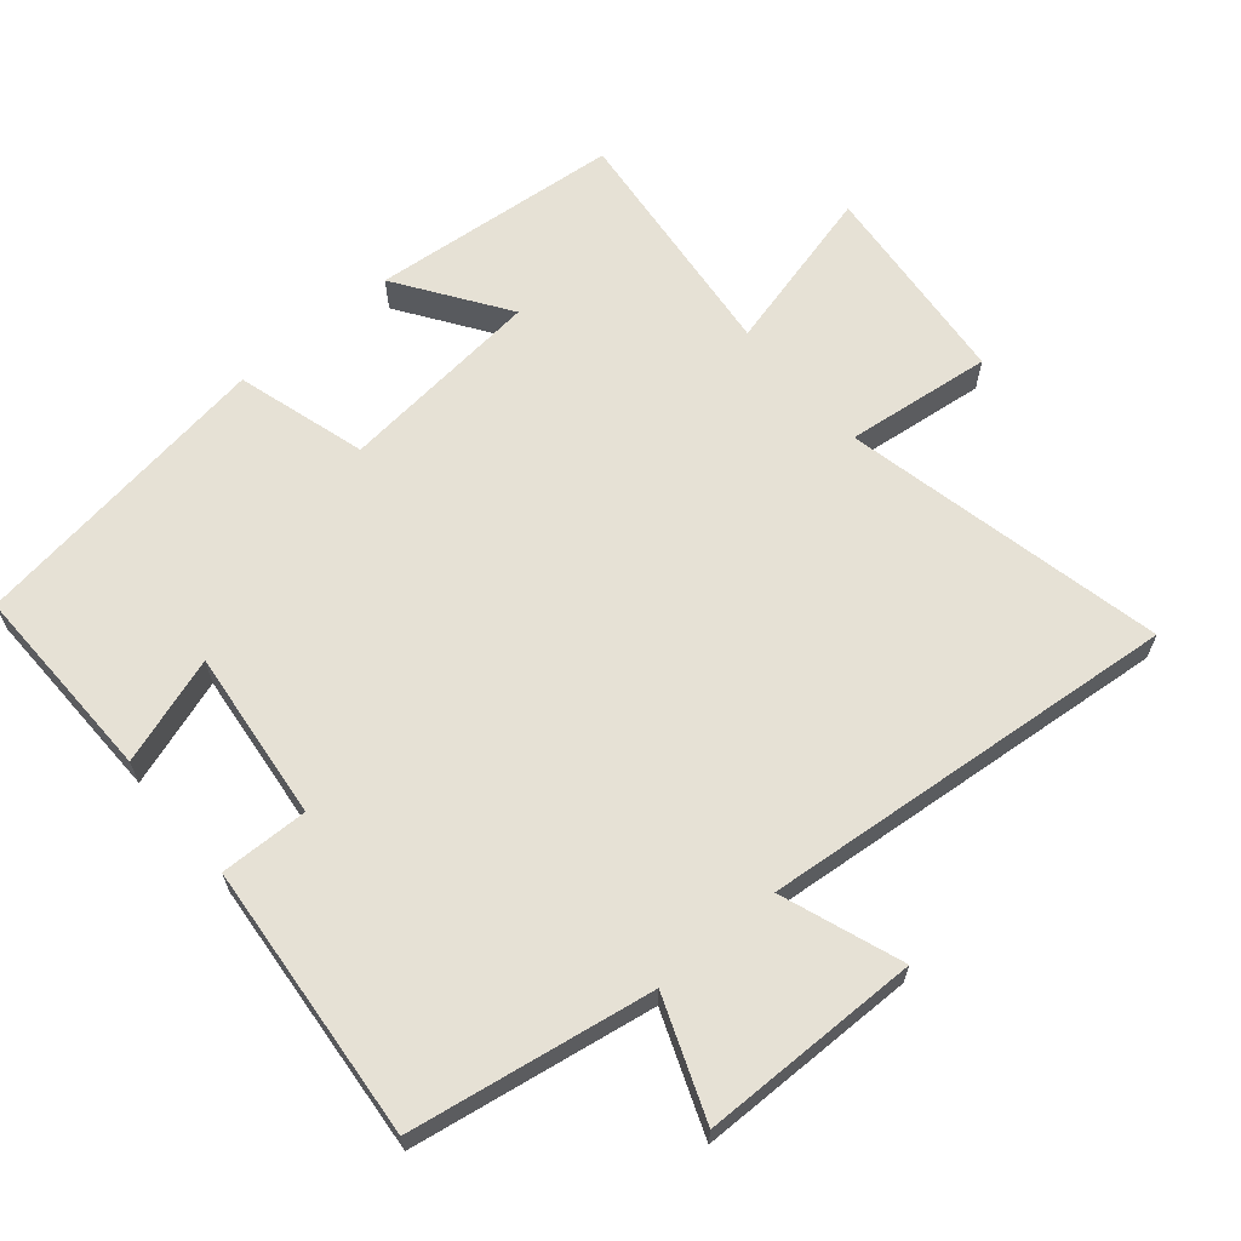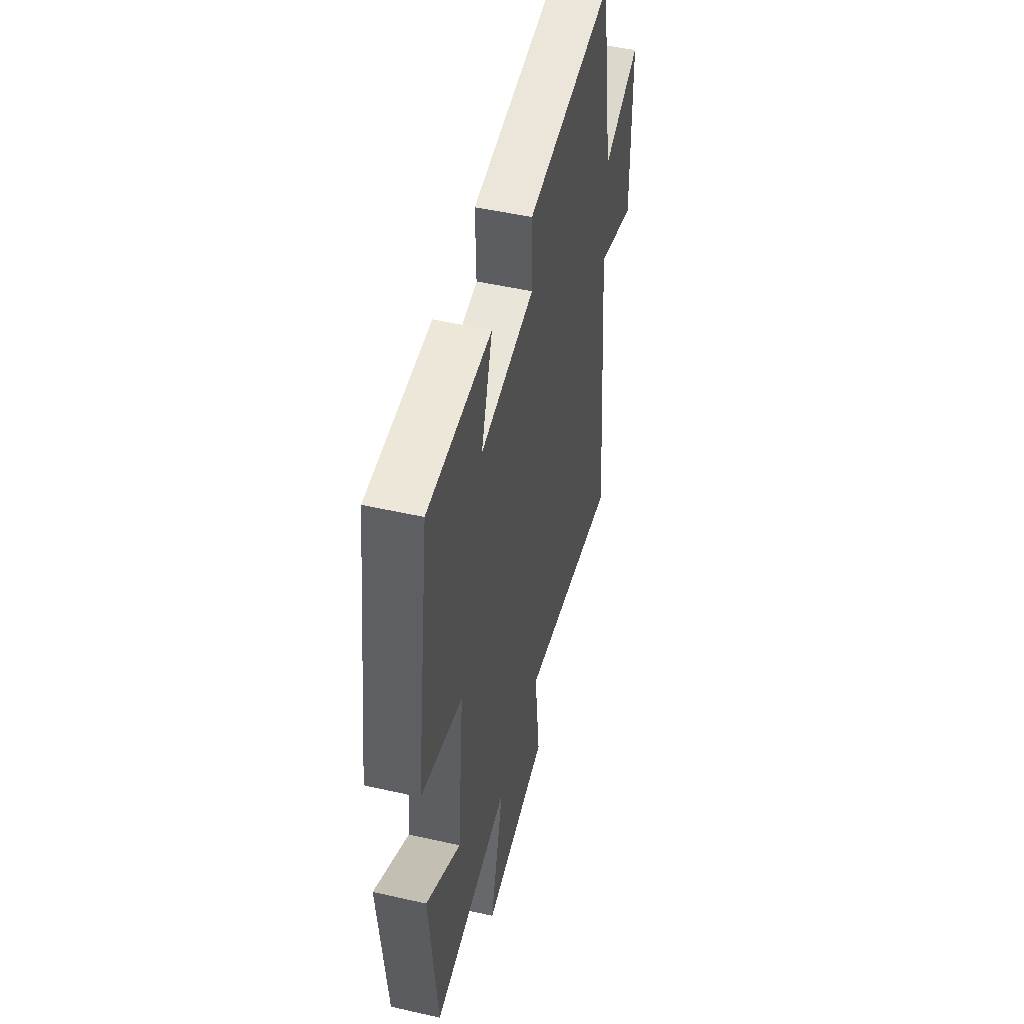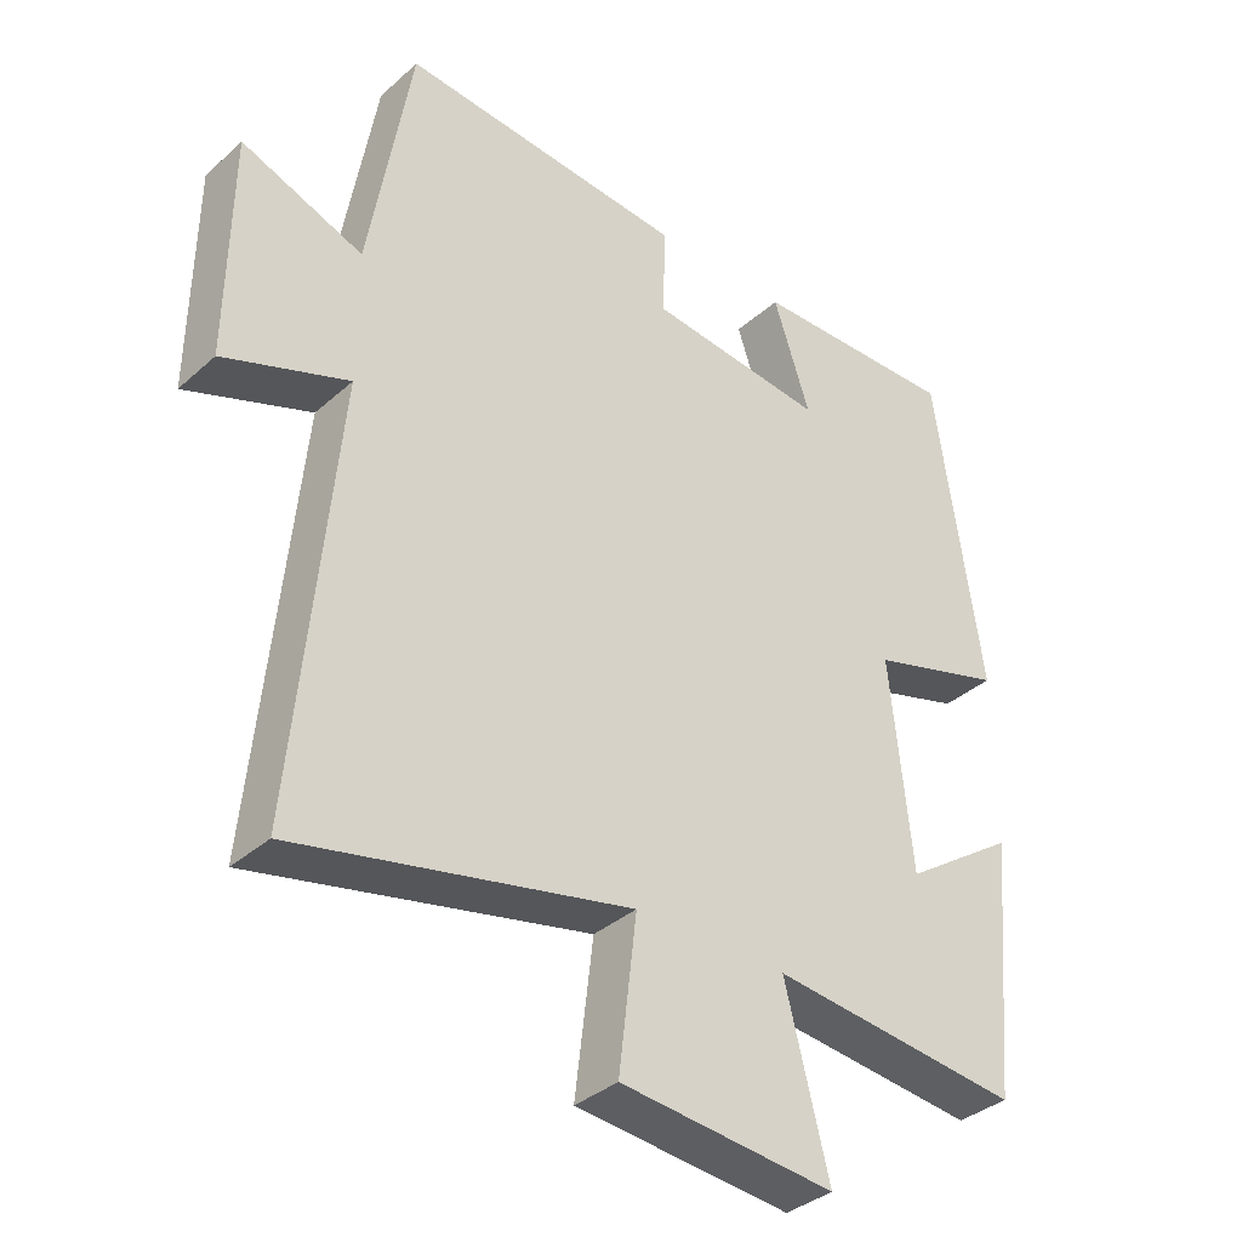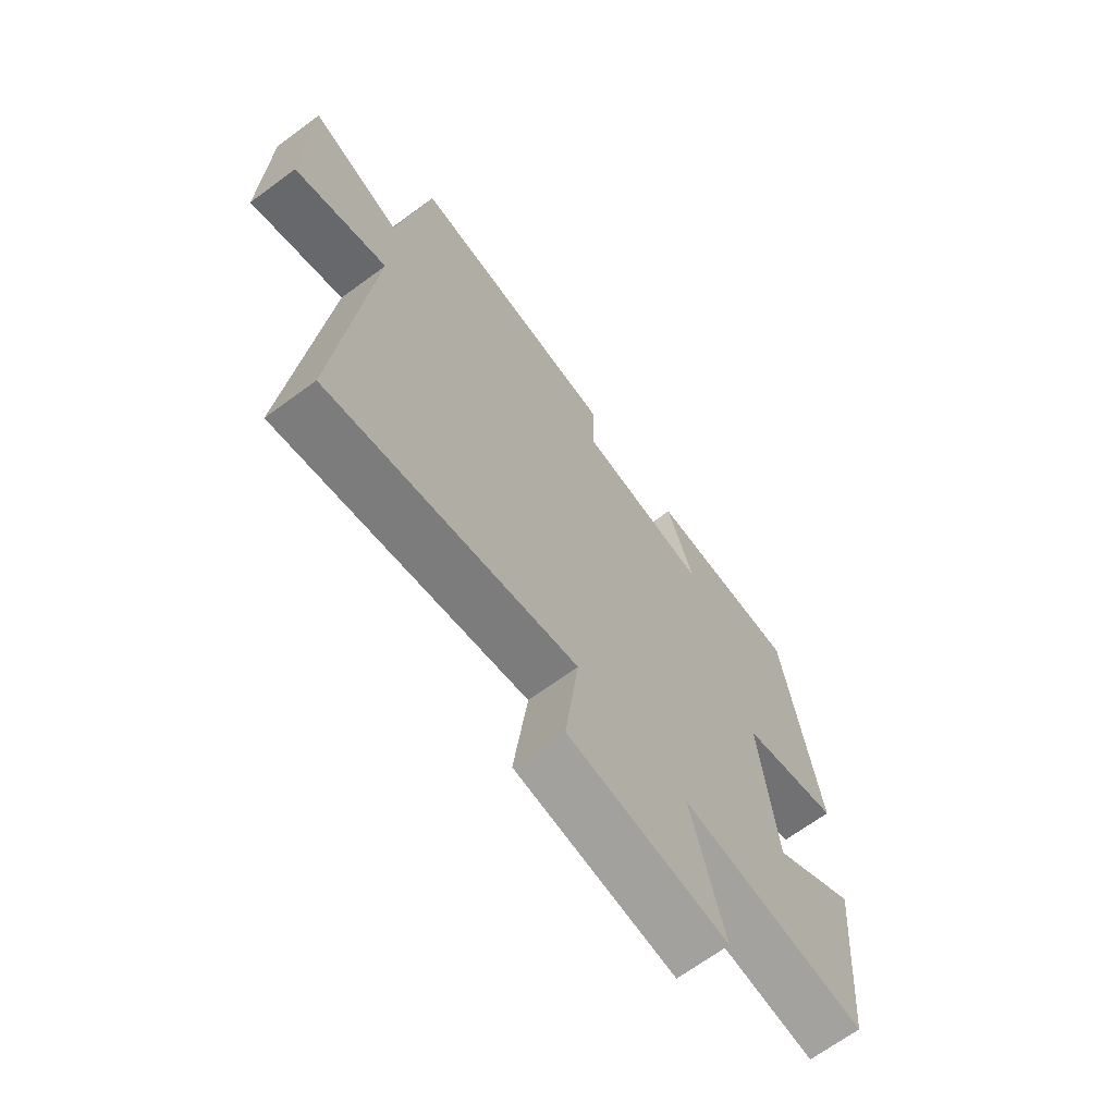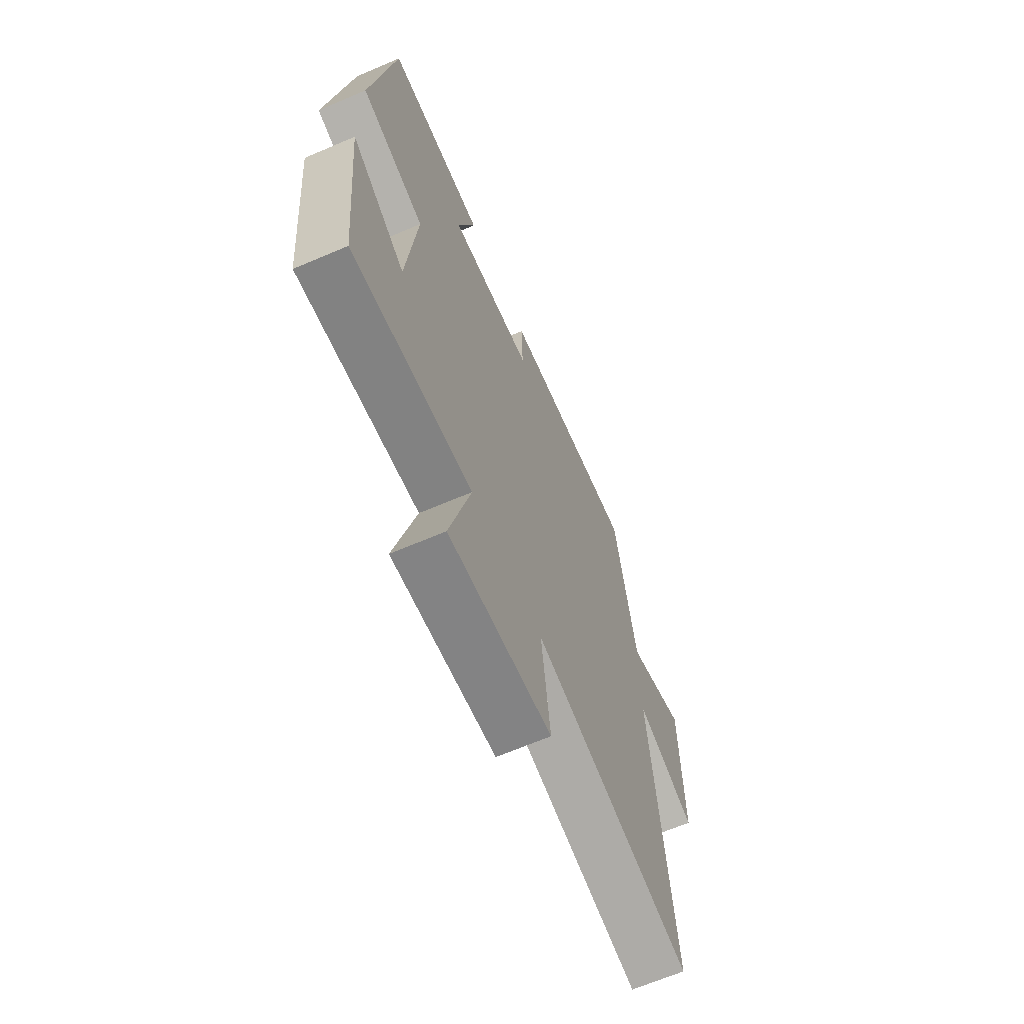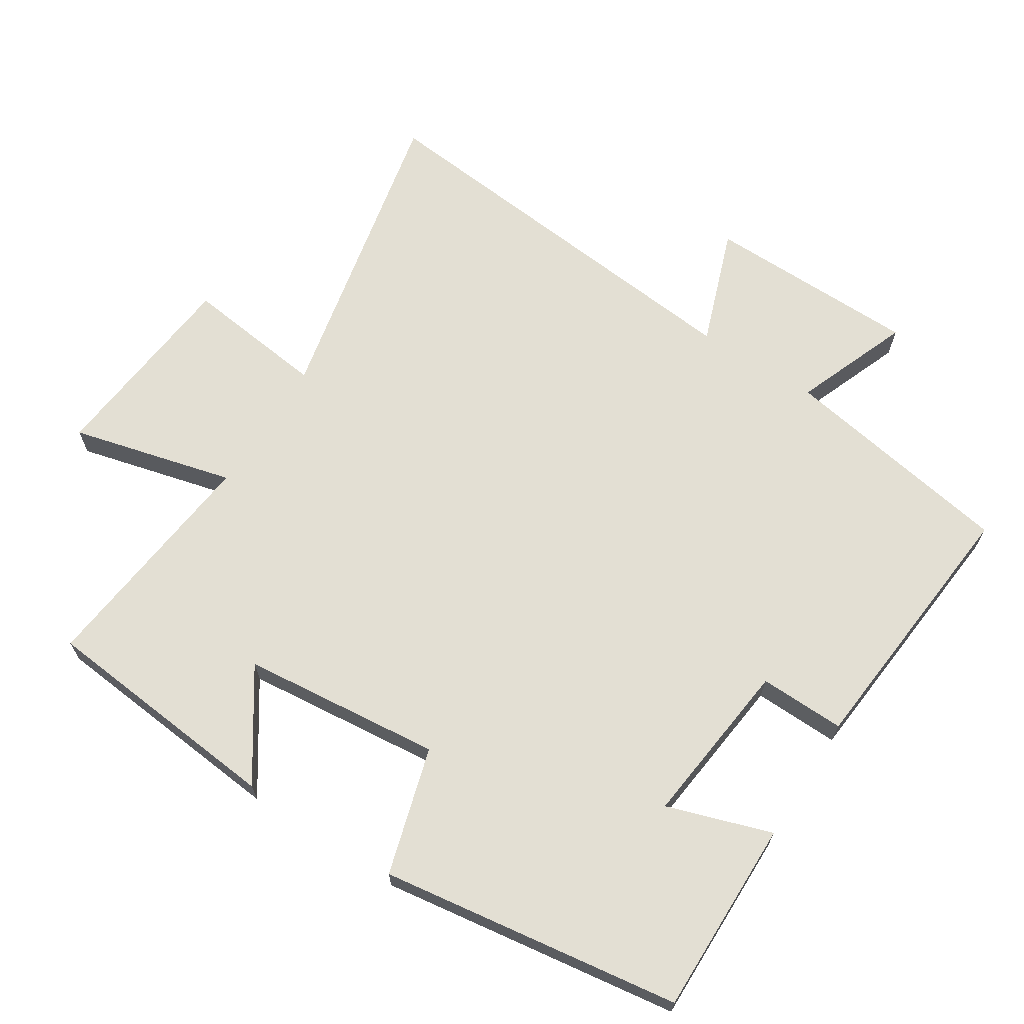
<metadata>
{"format":"obj","ext":"obj","renderer":"f3d","projection":"perspective","resolution":1024,"background":"white","views":[{"elev":64.3,"azim":49.6,"up":"+Y"},{"elev":50.0,"azim":-76.0,"up":"+Z"},{"elev":-35.8,"azim":139.2,"up":"+Z"},{"elev":-68.0,"azim":126.4,"up":"+Z"},{"elev":-66.3,"azim":-66.8,"up":"+Z"},{"elev":67.0,"azim":-57.4,"up":"+Y"}]}
</metadata>
<code>
v 0.557 0.07 -0.598
v 0.095 0.07 -0.5
v 0.12 0.07 -0.71
v -0.178 0.07 -0.74
v -0.117 0.07 -0.5
v -0.466 0.07 -0.539
v -0.5 0.07 -0.18
v -0.343 0.07 -0.286
v -0.313 0.07 0.008
v -0.5 0.07 0.062
v -0.436 0.07 0.504
v -0.148 0.07 0.5
v -0.199 0.07 0.346
v 0.047 0.07 0.374
v 0.044 0.07 0.5
v 0.441 0.07 0.536
v 0.5 0.07 0.19
v 0.669 0.07 0.256
v 0.673 0.07 -0.058
v 0.5 0.07 0.004
v 0.557 0 -0.598
v 0.095 0 -0.5
v 0.12 0 -0.71
v -0.178 0 -0.74
v -0.117 0 -0.5
v -0.466 0 -0.539
v -0.5 0 -0.18
v -0.343 0 -0.286
v -0.313 0 0.008
v -0.5 0 0.062
v -0.436 0 0.504
v -0.148 0 0.5
v -0.199 0 0.346
v 0.047 0 0.374
v 0.044 0 0.5
v 0.441 0 0.536
v 0.5 0 0.19
v 0.669 0 0.256
v 0.673 0 -0.058
v 0.5 0 0.004
f 17 18 19 20
f 15 16 17 20
f 14 15 20 1
f 13 14 1 2
f 10 11 12 13
f 9 10 13
f 8 9 13 2
f 5 6 7 8
f 5 8 2 3
f 3 4 5
f 40 39 38 37
f 40 37 36 35
f 21 40 35 34
f 22 21 34 33
f 33 32 31 30
f 33 30 29
f 22 33 29 28
f 28 27 26 25
f 23 22 28 25
f 25 24 23
f 1 21 22 2
f 2 22 23 3
f 3 23 24 4
f 4 24 25 5
f 5 25 26 6
f 6 26 27 7
f 7 27 28 8
f 8 28 29 9
f 9 29 30 10
f 10 30 31 11
f 11 31 32 12
f 12 32 33 13
f 13 33 34 14
f 14 34 35 15
f 15 35 36 16
f 16 36 37 17
f 17 37 38 18
f 18 38 39 19
f 19 39 40 20
f 20 40 21 1

</code>
